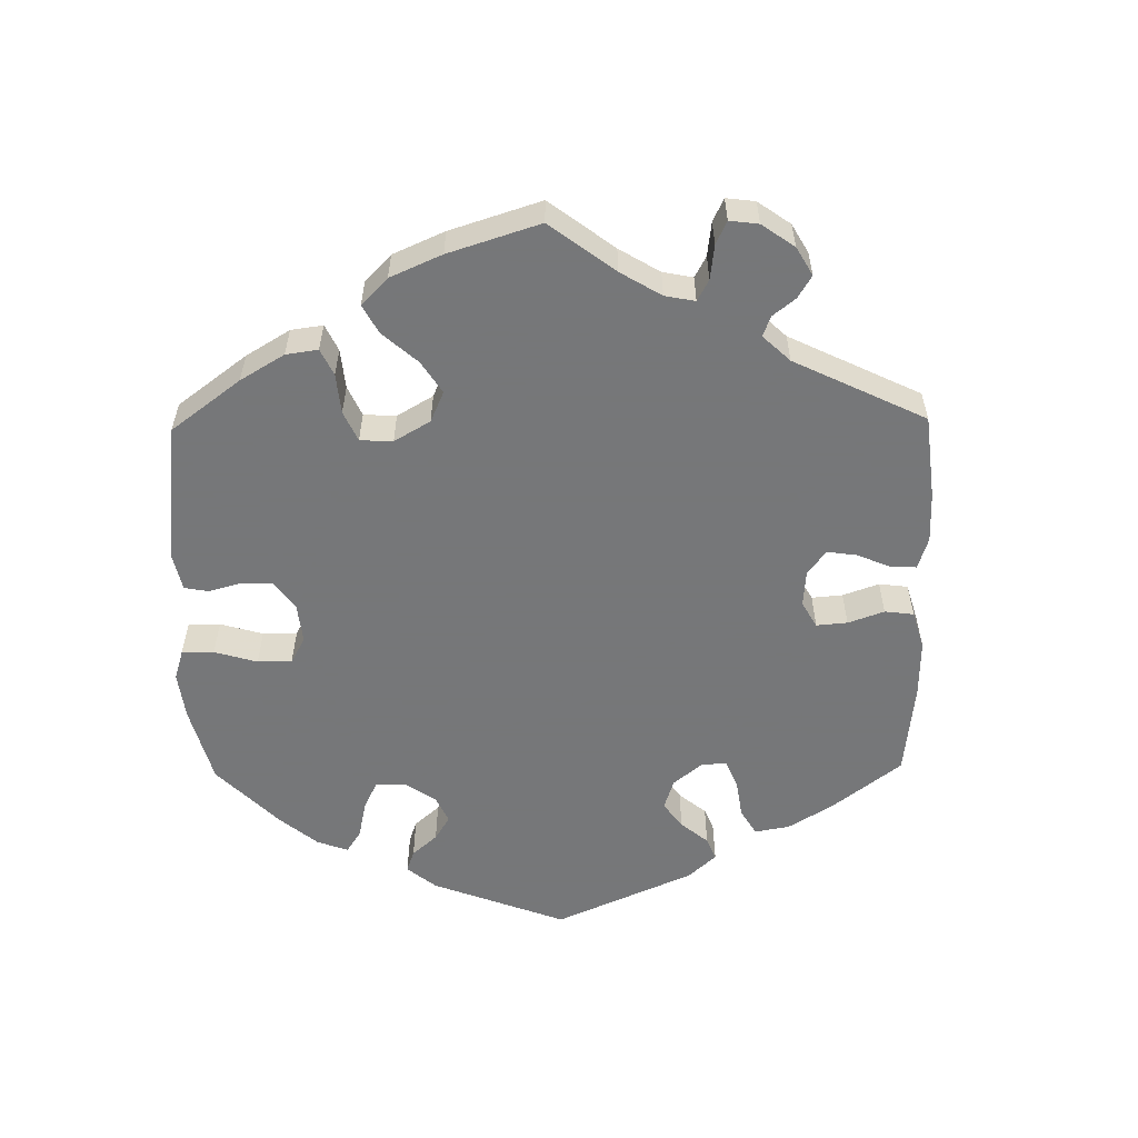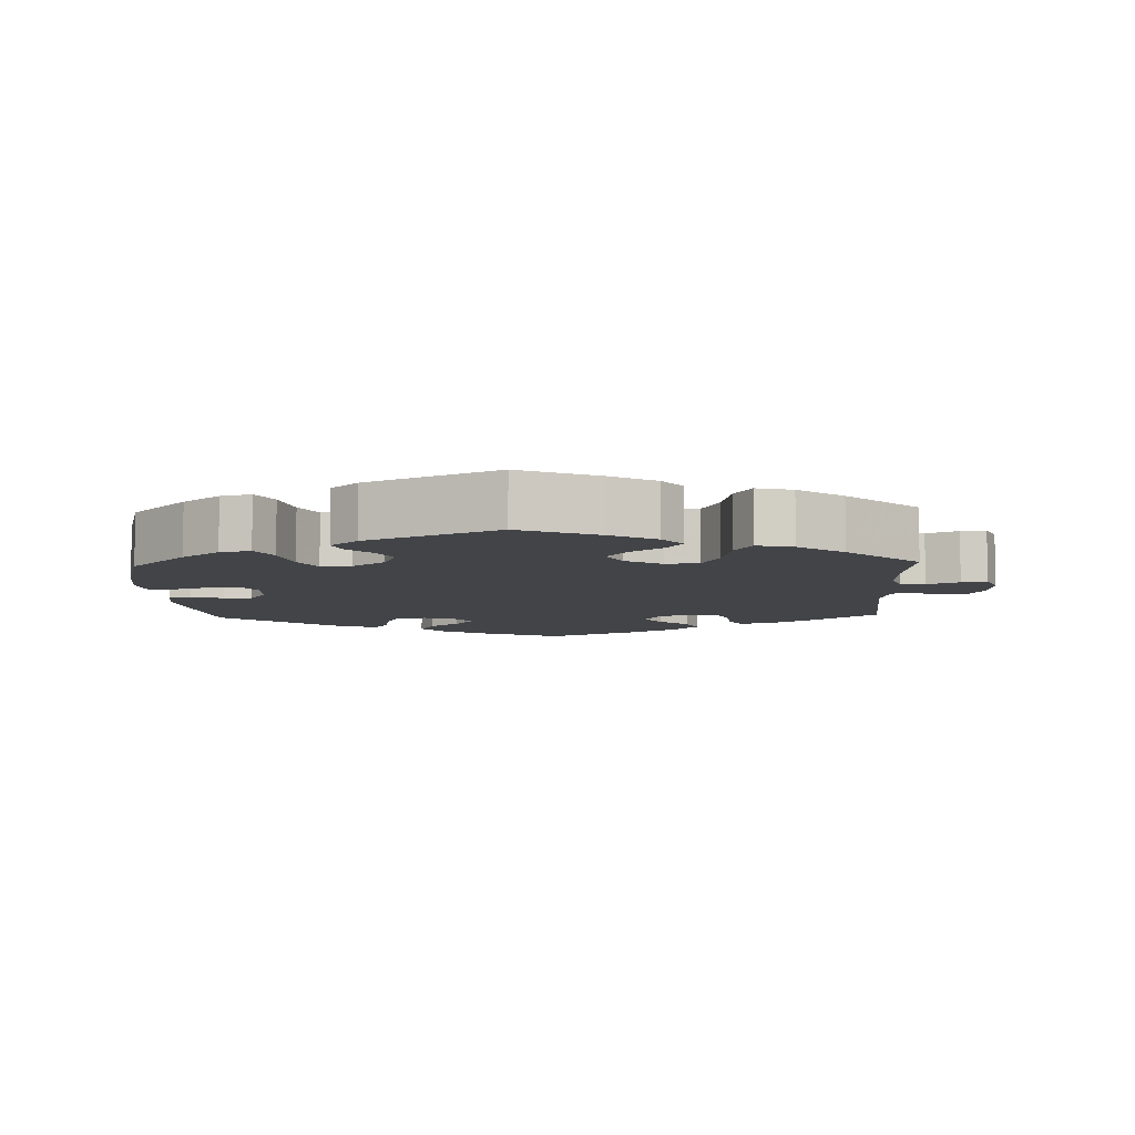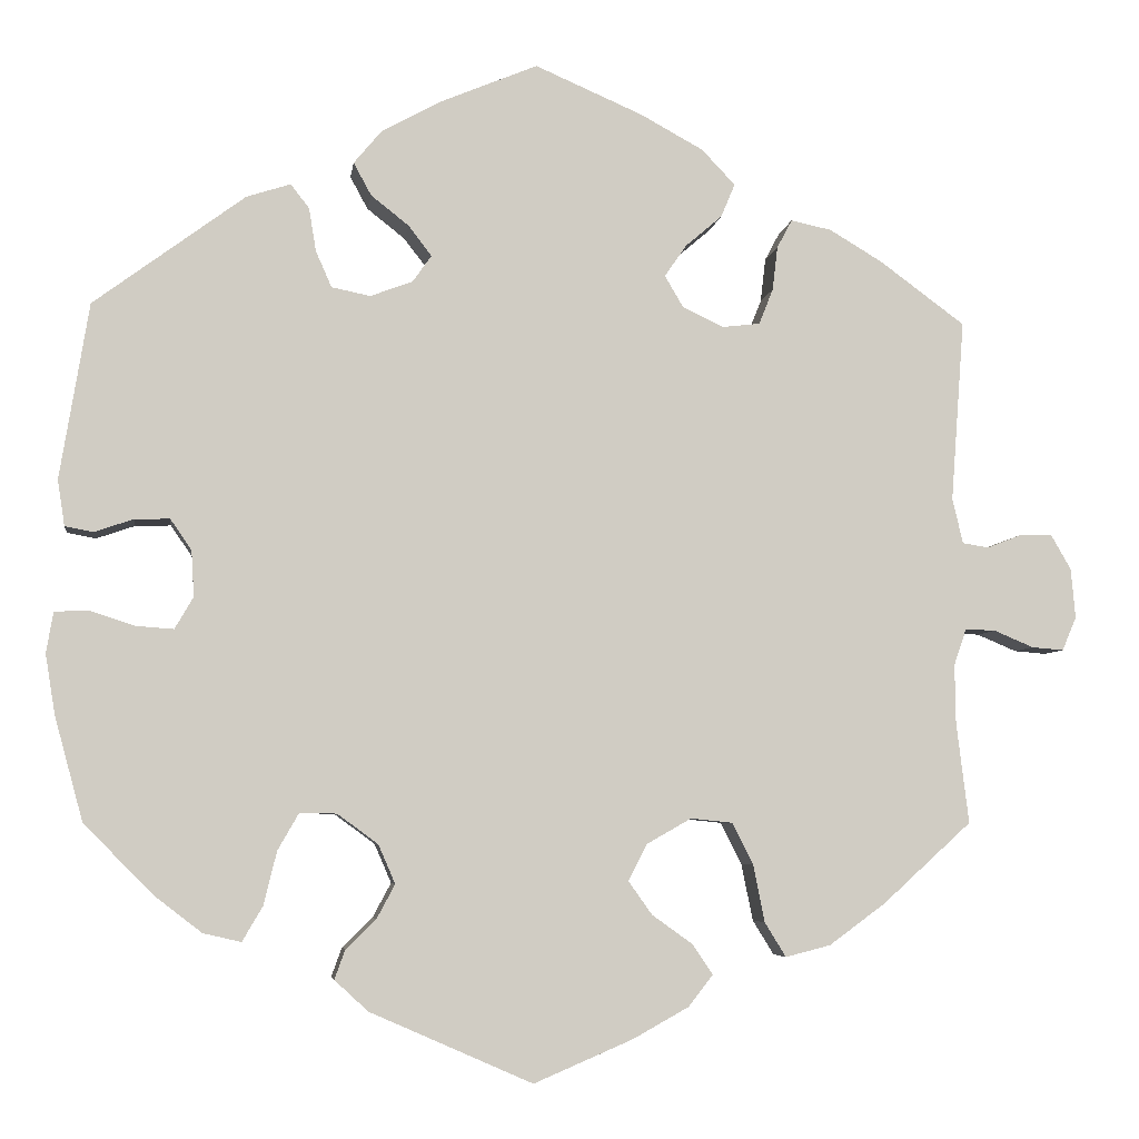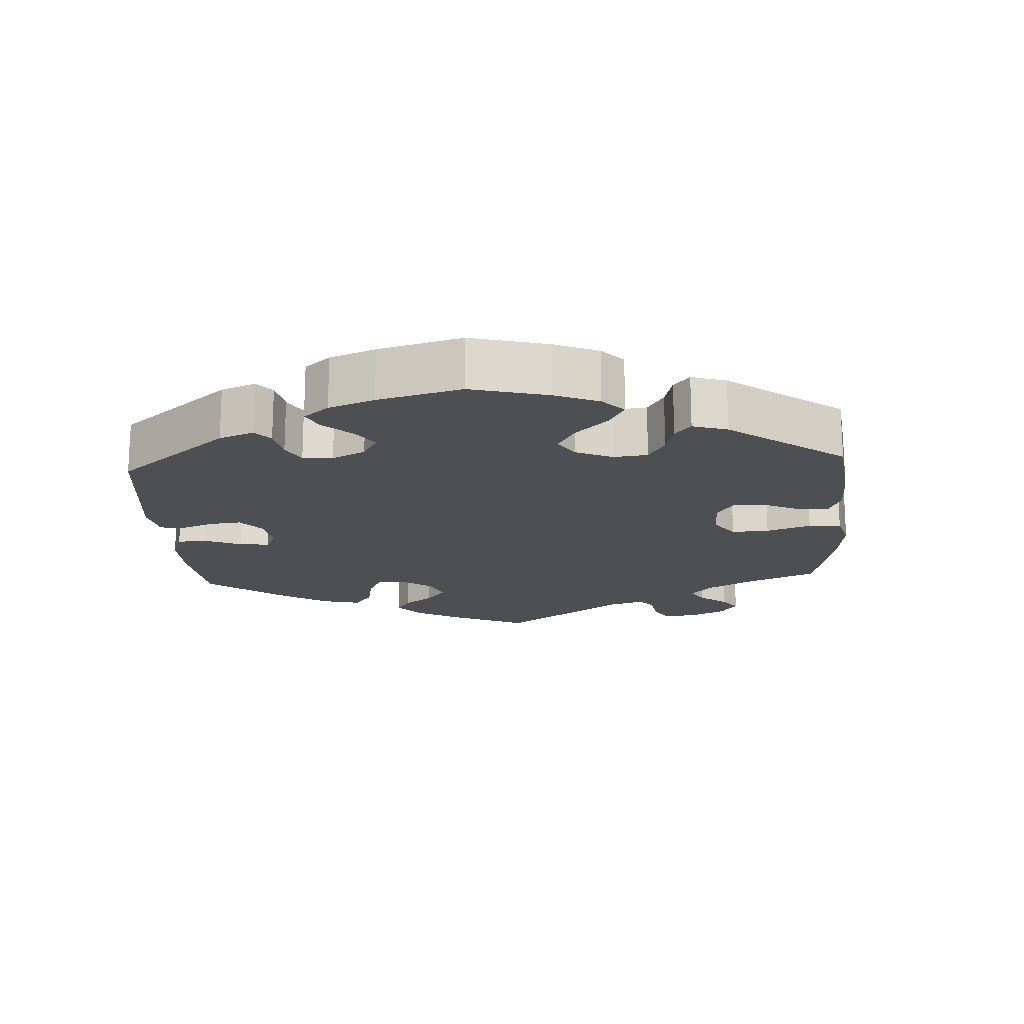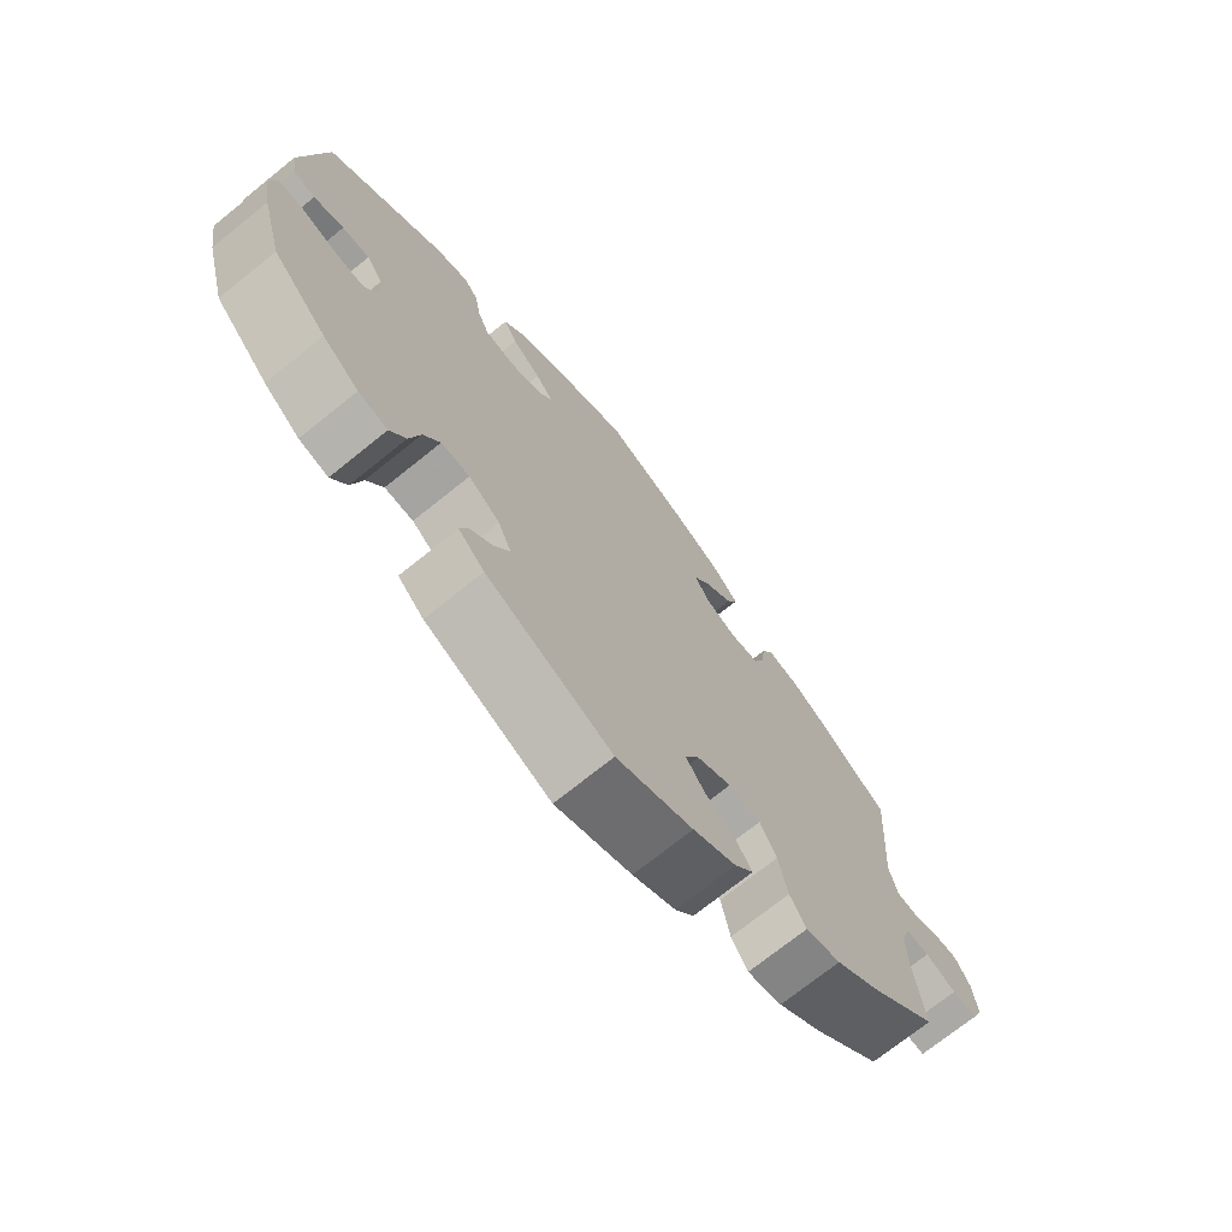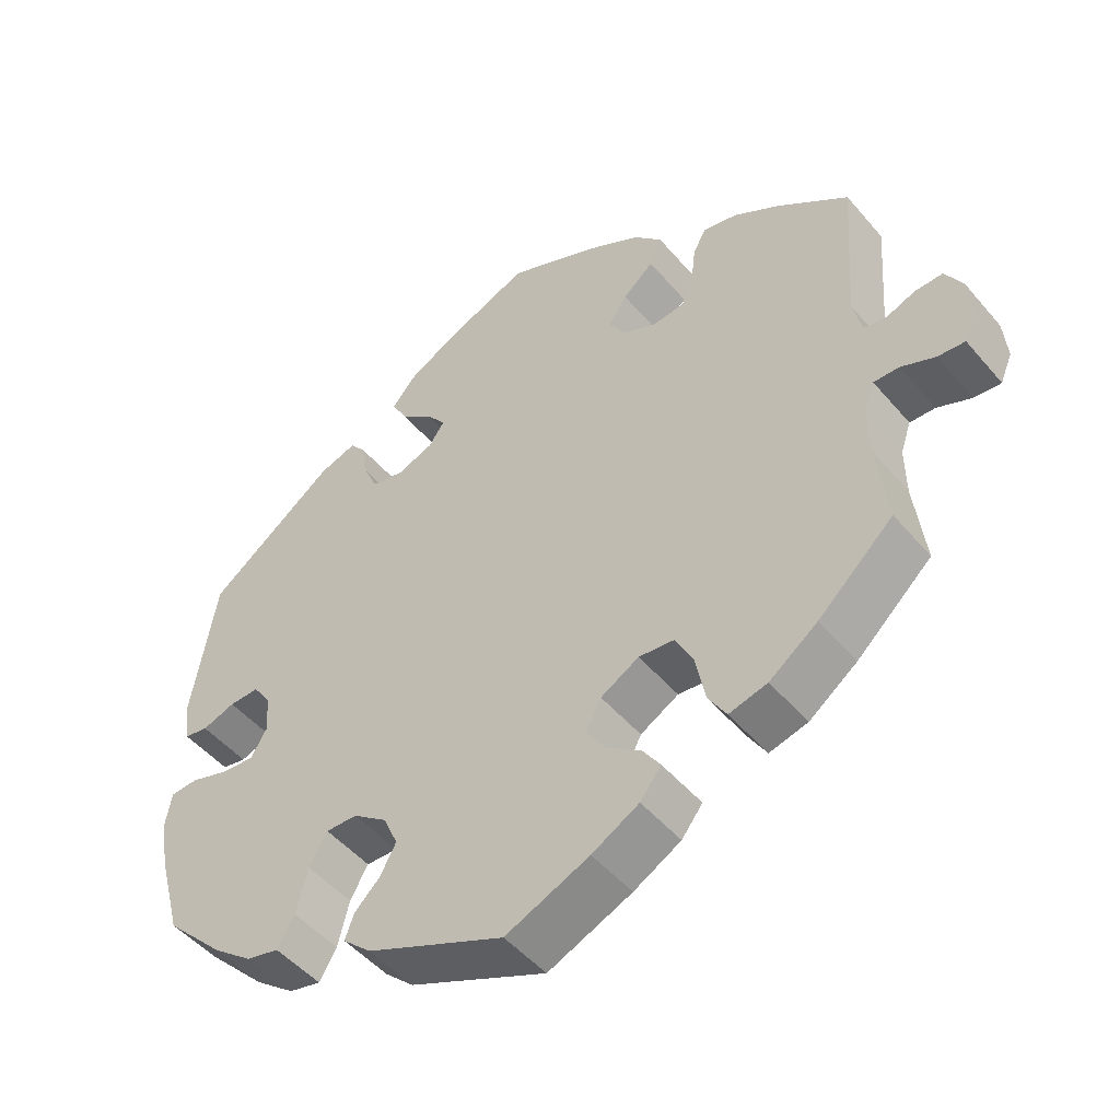
<metadata>
{"format":"obj","ext":"obj","renderer":"f3d","projection":"perspective","resolution":1024,"background":"white","views":[{"elev":-57.1,"azim":-119.1,"up":"+Y"},{"elev":-7.8,"azim":-177.7,"up":"+Y"},{"elev":-5.3,"azim":172.5,"up":"+Z"},{"elev":-17.9,"azim":123.5,"up":"+Y"},{"elev":-72.2,"azim":128.8,"up":"+Z"},{"elev":-49.0,"azim":-141.6,"up":"+Z"}]}
</metadata>
<code>
v -0.111 0.07 -0.53
v -0.174 0.07 -0.495
v -0.202 0.07 -0.459
v -0.179 0.07 -0.425
v -0.133 0.07 -0.392
v -0.106 0.07 -0.354
v -0.127 0.07 -0.313
v -0.178 0.07 -0.284
v -0.225 0.07 -0.289
v -0.249 0.07 -0.336
v -0.262 0.07 -0.401
v -0.286 0.07 -0.44
v -0.337 0.07 -0.427
v -0.401 0.07 -0.38
v -0.501 0.07 -0.289
v -0.487 0.07 -0.175
v -0.486 0.07 -0.108
v -0.5 0.07 -0.067
v -0.534 0.07 -0.068
v -0.579 0.07 -0.087
v -0.615 0.07 -0.09
v -0.631 0.07 -0.052
v -0.626 0.07 0.004
v -0.603 0.07 0.044
v -0.566 0.07 0.043
v -0.528 0.07 0.028
v -0.498 0.07 0.033
v -0.486 0.07 0.084
v -0.501 0.07 0.289
v -0.405 0.07 0.36
v -0.345 0.07 0.396
v -0.299 0.07 0.406
v -0.282 0.07 0.374
v -0.276 0.07 0.324
v -0.26 0.07 0.284
v -0.217 0.07 0.279
v -0.171 0.07 0.301
v -0.15 0.07 0.337
v -0.175 0.07 0.373
v -0.216 0.07 0.408
v -0.232 0.07 0.446
v -0.194 0.07 0.486
v -0.123 0.07 0.525
v -0.001 0.07 0.578
v 0.112 0.07 0.531
v 0.176 0.07 0.496
v 0.208 0.07 0.458
v 0.188 0.07 0.421
v 0.145 0.07 0.387
v 0.119 0.07 0.353
v 0.14 0.07 0.323
v 0.188 0.07 0.305
v 0.232 0.07 0.314
v 0.25 0.07 0.355
v 0.258 0.07 0.404
v 0.279 0.07 0.431
v 0.329 0.07 0.415
v 0.5 0.07 0.289
v 0.533 0.07 0.09
v 0.525 0.07 0.038
v 0.493 0.07 0.032
v 0.449 0.07 0.047
v 0.409 0.07 0.048
v 0.385 0.07 0.013
v 0.382 0.07 -0.039
v 0.403 0.07 -0.075
v 0.446 0.07 -0.072
v 0.498 0.07 -0.055
v 0.535 0.07 -0.057
v 0.543 0.07 -0.103
v 0.532 0.07 -0.171
v 0.5 0.07 -0.289
v 0.421 0.07 -0.369
v 0.368 0.07 -0.41
v 0.325 0.07 -0.42
v 0.302 0.07 -0.381
v 0.287 0.07 -0.32
v 0.263 0.07 -0.278
v 0.221 0.07 -0.279
v 0.175 0.07 -0.313
v 0.156 0.07 -0.357
v 0.177 0.07 -0.396
v 0.211 0.07 -0.429
v 0.223 0.07 -0.462
v 0.185 0.07 -0.497
v 0.001 0.07 -0.578
v -0.111 0 -0.53
v -0.174 0 -0.495
v -0.202 0 -0.459
v -0.179 0 -0.425
v -0.133 0 -0.392
v -0.106 0 -0.354
v -0.127 0 -0.313
v -0.178 0 -0.284
v -0.225 0 -0.289
v -0.249 0 -0.336
v -0.262 0 -0.401
v -0.286 0 -0.44
v -0.337 0 -0.427
v -0.401 0 -0.38
v -0.501 0 -0.289
v -0.487 0 -0.175
v -0.486 0 -0.108
v -0.5 0 -0.067
v -0.534 0 -0.068
v -0.579 0 -0.087
v -0.615 0 -0.09
v -0.631 0 -0.052
v -0.626 0 0.004
v -0.603 0 0.044
v -0.566 0 0.043
v -0.528 0 0.028
v -0.498 0 0.033
v -0.486 0 0.084
v -0.501 0 0.289
v -0.405 0 0.36
v -0.345 0 0.396
v -0.299 0 0.406
v -0.282 0 0.374
v -0.276 0 0.324
v -0.26 0 0.284
v -0.217 0 0.279
v -0.171 0 0.301
v -0.15 0 0.337
v -0.175 0 0.373
v -0.216 0 0.408
v -0.232 0 0.446
v -0.194 0 0.486
v -0.123 0 0.525
v -0.001 0 0.578
v 0.112 0 0.531
v 0.176 0 0.496
v 0.208 0 0.458
v 0.188 0 0.421
v 0.145 0 0.387
v 0.119 0 0.353
v 0.14 0 0.323
v 0.188 0 0.305
v 0.232 0 0.314
v 0.25 0 0.355
v 0.258 0 0.404
v 0.279 0 0.431
v 0.329 0 0.415
v 0.5 0 0.289
v 0.533 0 0.09
v 0.525 0 0.038
v 0.493 0 0.032
v 0.449 0 0.047
v 0.409 0 0.048
v 0.385 0 0.013
v 0.382 0 -0.039
v 0.403 0 -0.075
v 0.446 0 -0.072
v 0.498 0 -0.055
v 0.535 0 -0.057
v 0.543 0 -0.103
v 0.532 0 -0.171
v 0.5 0 -0.289
v 0.421 0 -0.369
v 0.368 0 -0.41
v 0.325 0 -0.42
v 0.302 0 -0.381
v 0.287 0 -0.32
v 0.263 0 -0.278
v 0.221 0 -0.279
v 0.175 0 -0.313
v 0.156 0 -0.357
v 0.177 0 -0.396
v 0.211 0 -0.429
v 0.223 0 -0.462
v 0.185 0 -0.497
v 0.001 0 -0.578
f 82 83 84 85
f 81 82 85 86
f 80 81 86 1
f 74 75 76 77
f 74 77 78
f 73 74 78
f 72 73 78
f 71 72 78
f 70 71 78 79
f 67 68 69 70
f 66 67 70 79
f 59 60 61 62
f 59 62 63
f 58 59 63
f 57 58 63 64
f 54 55 56 57
f 53 54 57 64
f 46 47 48 49
f 46 49 50
f 45 46 50
f 44 45 50
f 43 44 50
f 42 43 50 51
f 39 40 41 42
f 38 39 42 51
f 31 32 33 34
f 31 34 35
f 28 29 30 31
f 27 28 31 35
f 23 24 25 26
f 23 26 27
f 22 23 27
f 19 20 21 22
f 18 19 22 27
f 17 18 27 35
f 13 14 15 16
f 10 11 12 13
f 9 10 13 16
f 8 9 16 17
f 2 3 4 5
f 80 1 2 5
f 80 5 6
f 65 66 79 80
f 65 80 6 7
f 52 53 64 65
f 37 38 51 52
f 36 37 52 65
f 17 35 36 65
f 7 8 17 65
f 171 170 169 168
f 172 171 168 167
f 87 172 167 166
f 163 162 161 160
f 164 163 160
f 164 160 159
f 164 159 158
f 164 158 157
f 165 164 157 156
f 156 155 154 153
f 165 156 153 152
f 148 147 146 145
f 149 148 145
f 149 145 144
f 150 149 144 143
f 143 142 141 140
f 150 143 140 139
f 135 134 133 132
f 136 135 132
f 136 132 131
f 136 131 130
f 136 130 129
f 137 136 129 128
f 128 127 126 125
f 137 128 125 124
f 120 119 118 117
f 121 120 117
f 117 116 115 114
f 121 117 114 113
f 112 111 110 109
f 113 112 109
f 113 109 108
f 108 107 106 105
f 113 108 105 104
f 121 113 104 103
f 102 101 100 99
f 99 98 97 96
f 102 99 96 95
f 103 102 95 94
f 91 90 89 88
f 91 88 87 166
f 92 91 166
f 166 165 152 151
f 93 92 166 151
f 151 150 139 138
f 138 137 124 123
f 151 138 123 122
f 151 122 121 103
f 151 103 94 93
f 1 87 88 2
f 2 88 89 3
f 3 89 90 4
f 4 90 91 5
f 5 91 92 6
f 6 92 93 7
f 7 93 94 8
f 8 94 95 9
f 9 95 96 10
f 10 96 97 11
f 11 97 98 12
f 12 98 99 13
f 13 99 100 14
f 14 100 101 15
f 15 101 102 16
f 16 102 103 17
f 17 103 104 18
f 18 104 105 19
f 19 105 106 20
f 20 106 107 21
f 21 107 108 22
f 22 108 109 23
f 23 109 110 24
f 24 110 111 25
f 25 111 112 26
f 26 112 113 27
f 27 113 114 28
f 28 114 115 29
f 29 115 116 30
f 30 116 117 31
f 31 117 118 32
f 32 118 119 33
f 33 119 120 34
f 34 120 121 35
f 35 121 122 36
f 36 122 123 37
f 37 123 124 38
f 38 124 125 39
f 39 125 126 40
f 40 126 127 41
f 41 127 128 42
f 42 128 129 43
f 43 129 130 44
f 44 130 131 45
f 45 131 132 46
f 46 132 133 47
f 47 133 134 48
f 48 134 135 49
f 49 135 136 50
f 50 136 137 51
f 51 137 138 52
f 52 138 139 53
f 53 139 140 54
f 54 140 141 55
f 55 141 142 56
f 56 142 143 57
f 57 143 144 58
f 58 144 145 59
f 59 145 146 60
f 60 146 147 61
f 61 147 148 62
f 62 148 149 63
f 63 149 150 64
f 64 150 151 65
f 65 151 152 66
f 66 152 153 67
f 67 153 154 68
f 68 154 155 69
f 69 155 156 70
f 70 156 157 71
f 71 157 158 72
f 72 158 159 73
f 73 159 160 74
f 74 160 161 75
f 75 161 162 76
f 76 162 163 77
f 77 163 164 78
f 78 164 165 79
f 79 165 166 80
f 80 166 167 81
f 81 167 168 82
f 82 168 169 83
f 83 169 170 84
f 84 170 171 85
f 85 171 172 86
f 86 172 87 1

</code>
